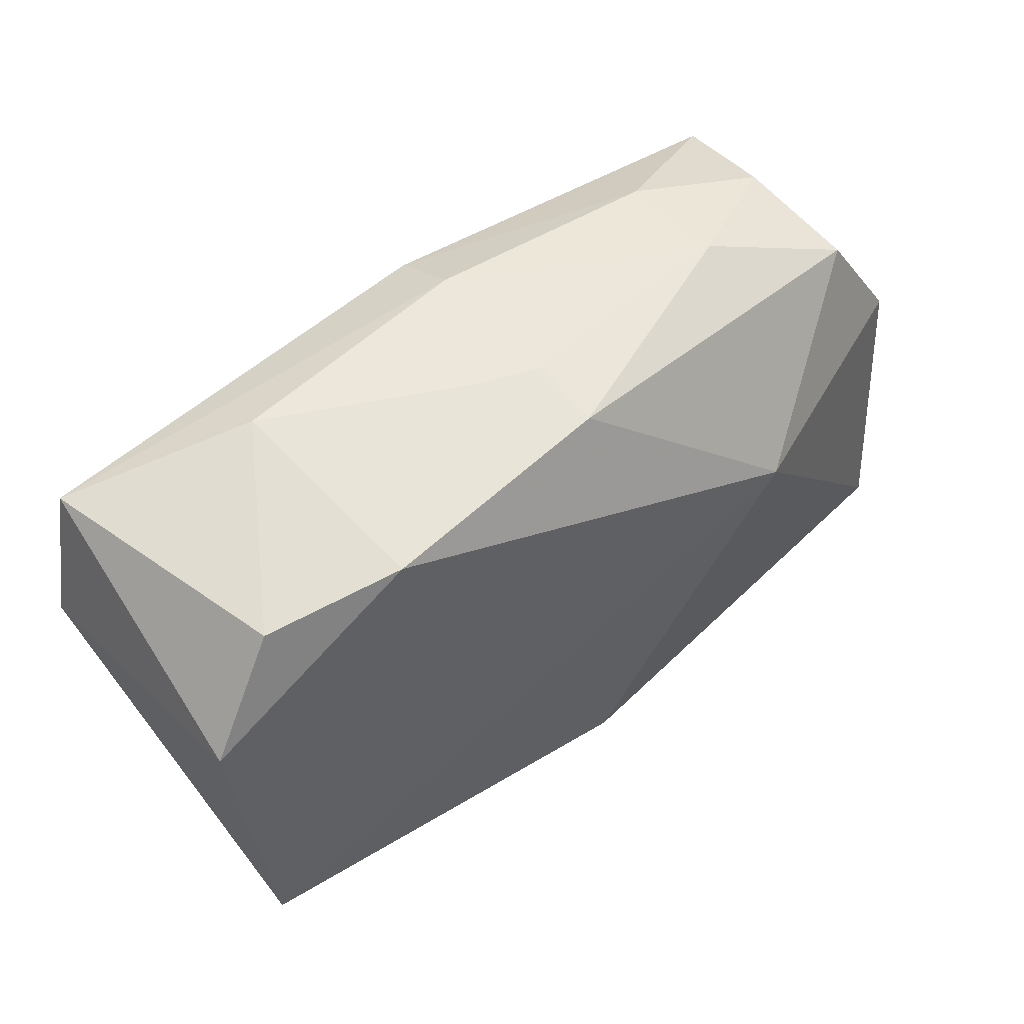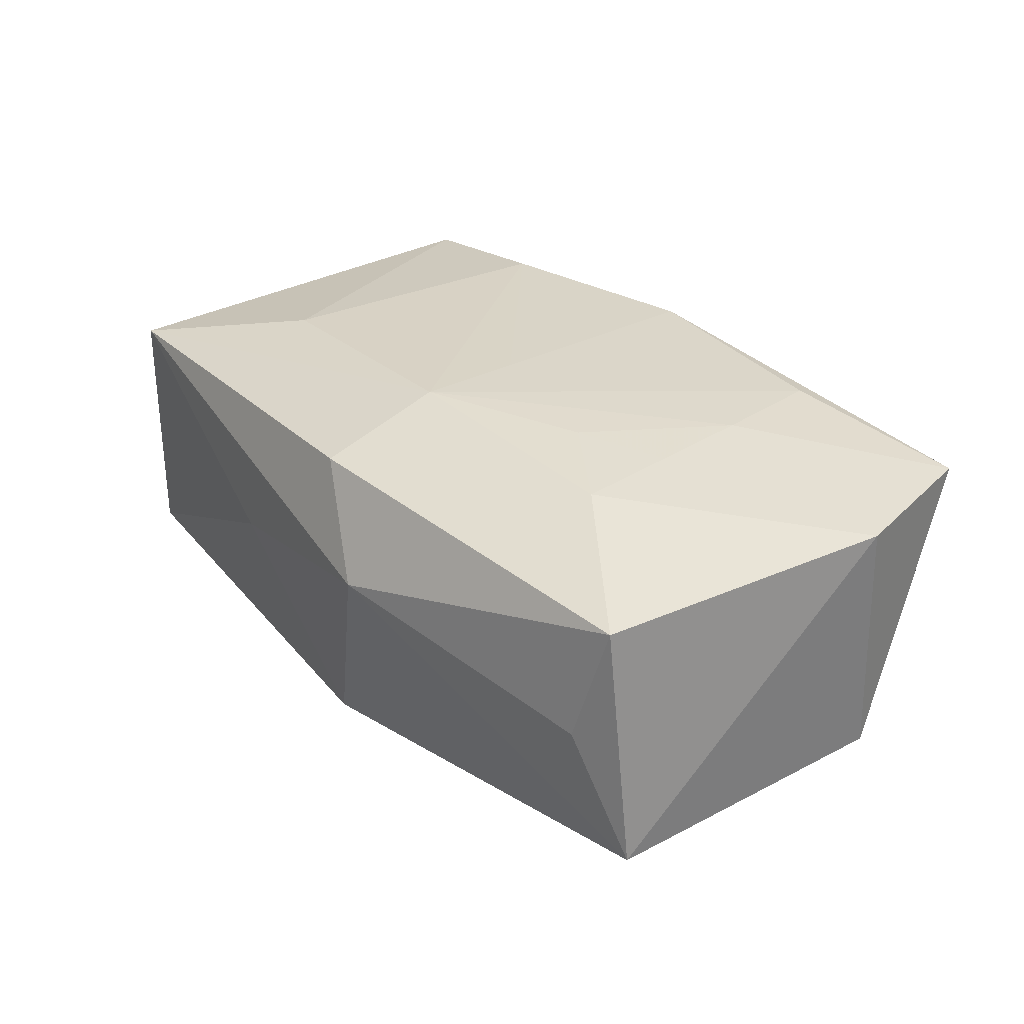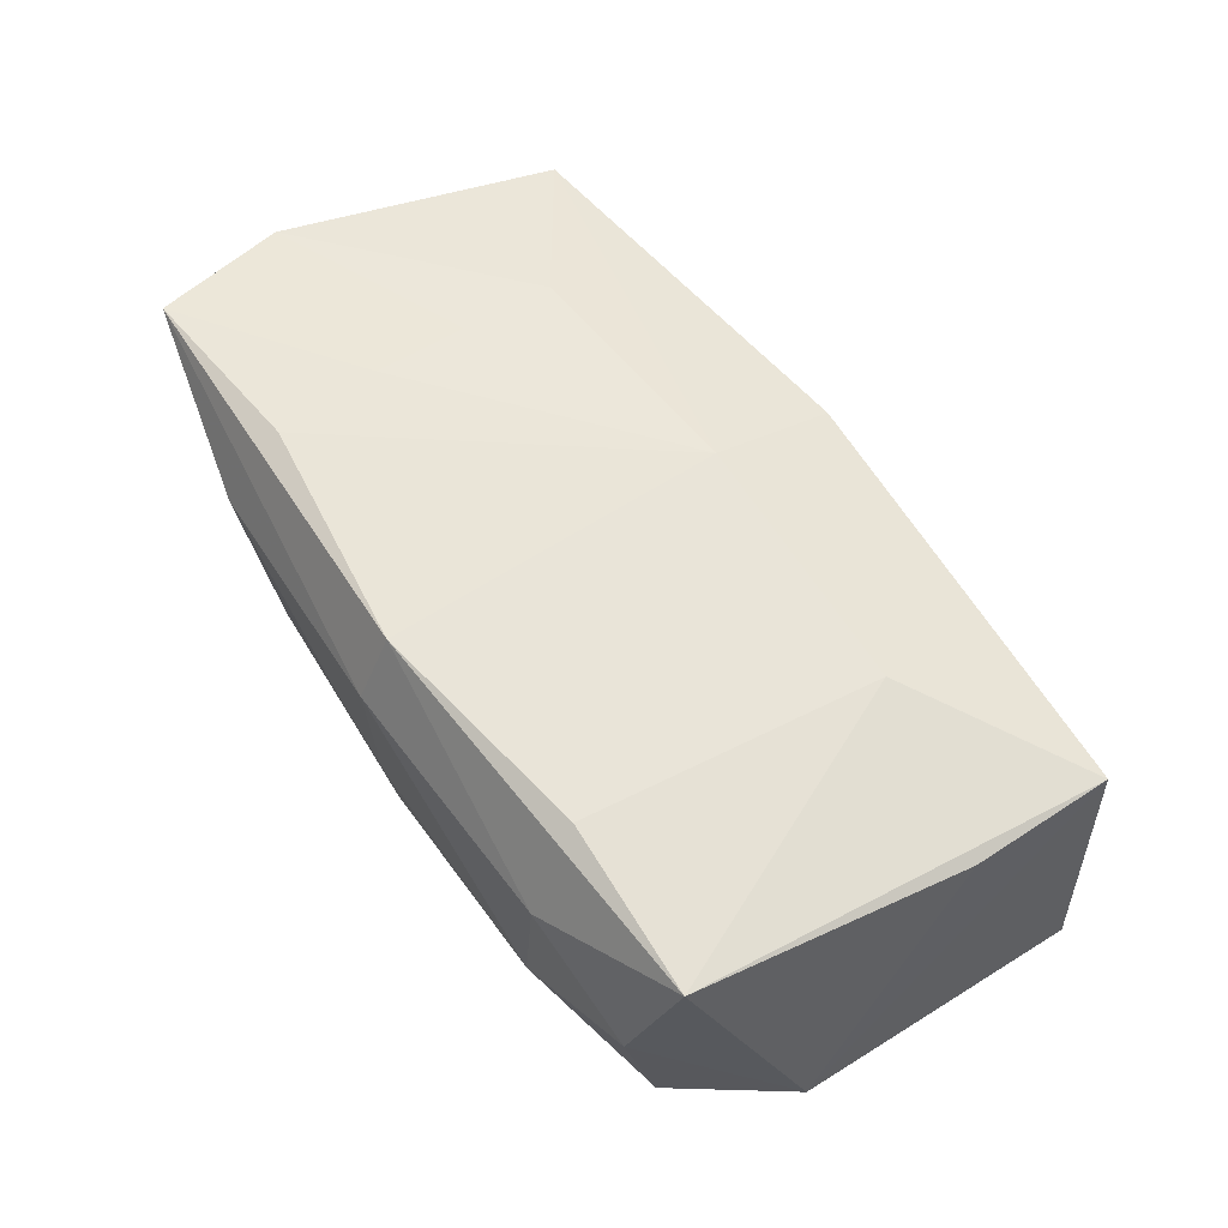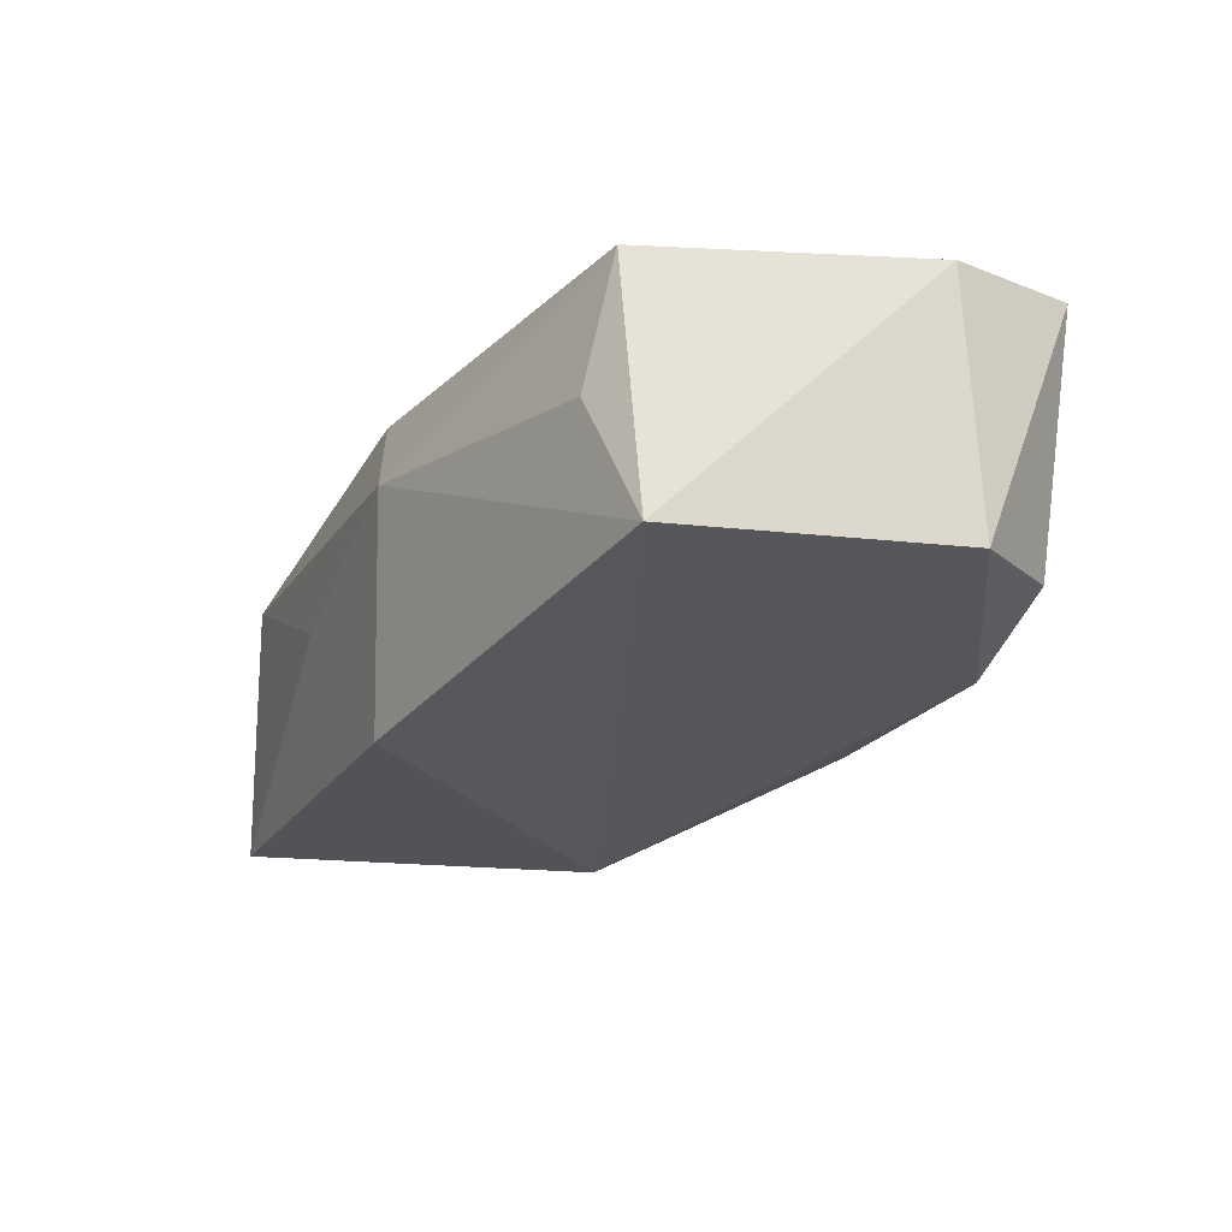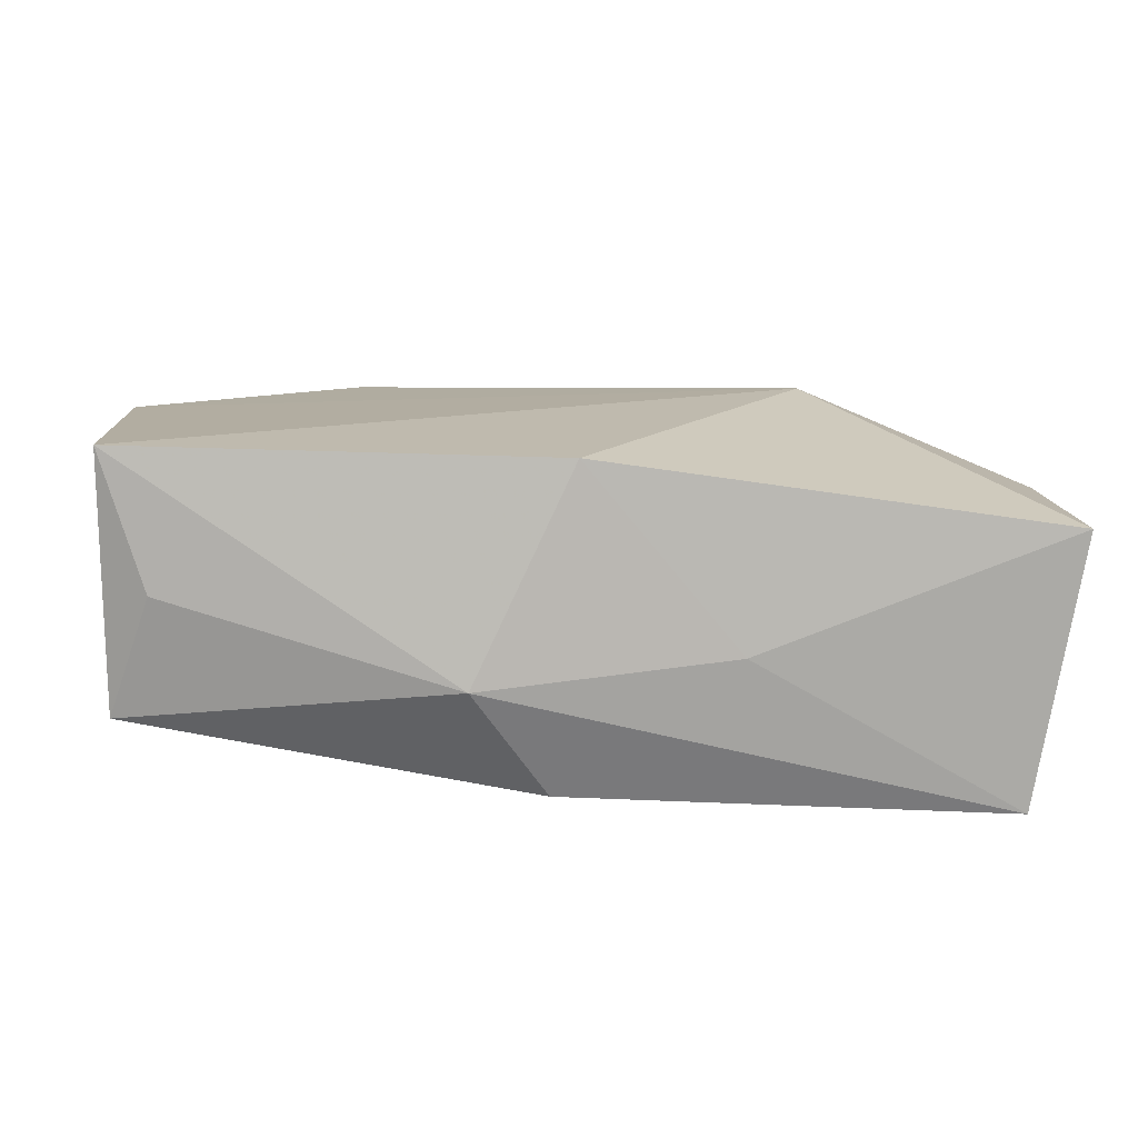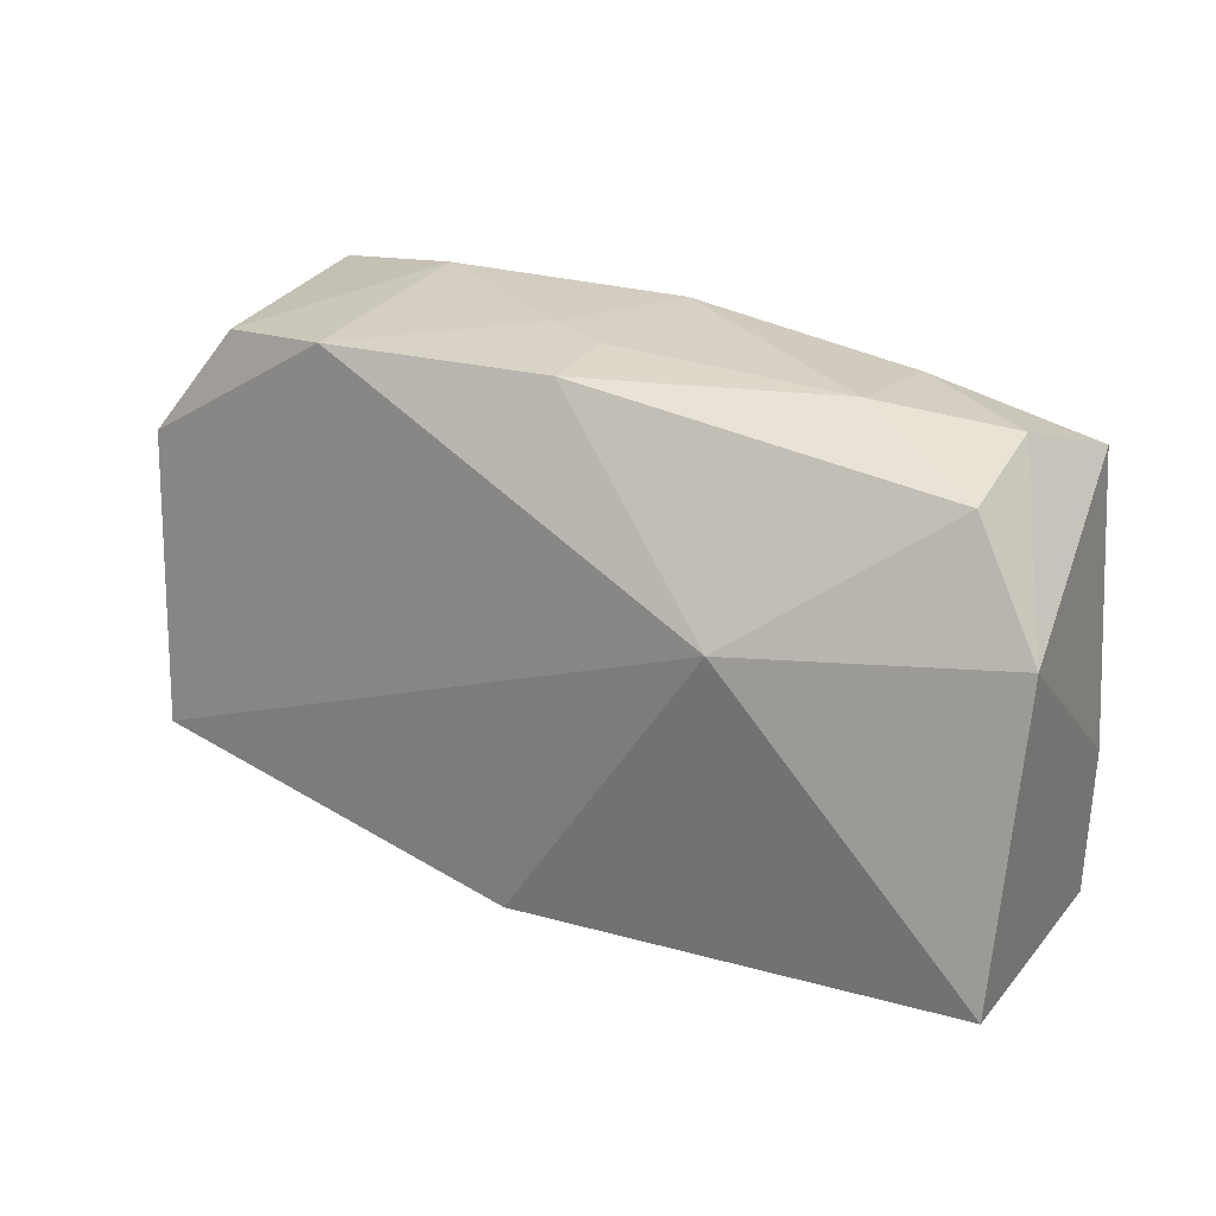
<metadata>
{"format":"obj","ext":"obj","renderer":"f3d","projection":"perspective","resolution":1024,"background":"white","views":[{"elev":54.3,"azim":138.8,"up":"+Y"},{"elev":29.8,"azim":54.1,"up":"+Z"},{"elev":59.3,"azim":-122.1,"up":"+Z"},{"elev":-23.7,"azim":65.4,"up":"+Z"},{"elev":-74.1,"azim":175.2,"up":"+Y"},{"elev":23.0,"azim":-147.2,"up":"+Y"}]}
</metadata>
<code>
v -0.03692 -0.007649 0.01033
v -0.0004811 0.02003 0.01485
v 0.03716 0.01999 0.01348
v -0.02031 0.01608 0.01432
v -0.03646 -0.02006 0.01018
v 0.007744 -0.02361 0.002641
v -0.000532 0.02134 -0.009784
v -0.01303 -0.02212 -0.001354
v 0.01431 -0.003123 0.01442
v 0.02155 0.02292 0.007485
v -0.0005624 0.0223 -0.003572
v -0.03349 0.01715 -0.007917
v -0.03842 -0.01911 -0.01288
v 0.0005232 -0.009748 0.01484
v -0.0005801 0.02292 0.008956
v -0.01783 0.005894 -0.01701
v 0.005313 0.02254 -0.001222
v 0.03943 0.009842 -0.009745
v 0.04037 0.008129 0.01229
v -0.02221 -0.009761 0.01383
v 0.02156 0.008664 0.01461
v -0.03945 0.007149 -0.009678
v -0.02181 0.02148 -0.002464
v 0.03235 0.01922 -0.007861
v -0.03479 0.01604 0.0124
v 0.02032 0.01807 0.01485
v 0.03795 -0.01558 -0.01221
v 0.02239 -0.00791 0.01335
v 0.0359 -0.01647 0.0096
v 0.0207 0.02071 -0.01093
v -0.03254 0.0195 0.002284
v 0.03303 -0.01789 -0.001137
v -0.02199 0.02083 0.007295
v 0.0008856 -0.02074 -0.01548
v 0.0002072 -0.0003794 0.01485
v 0.02201 0.0004279 0.01401
v 0.0008959 -0.02083 0.01153
f 16 27 34
f 29 27 19
f 14 29 28
f 28 29 19
f 27 29 32
f 25 4 2
f 2 3 15
f 15 3 10
f 18 27 16
f 16 30 18
f 19 27 18
f 18 3 19
f 14 28 9
f 19 3 36
f 36 28 19
f 36 9 28
f 17 10 30
f 17 11 15
f 15 10 17
f 7 30 16
f 16 12 7
f 7 17 30
f 11 17 7
f 20 5 14
f 14 4 20
f 20 4 25
f 25 5 20
f 37 29 14
f 14 5 37
f 35 4 14
f 35 2 4
f 3 2 26
f 2 35 26
f 26 35 14
f 3 18 24
f 24 10 3
f 24 18 30
f 30 10 24
f 33 31 25
f 33 2 15
f 25 2 33
f 23 7 12
f 12 31 23
f 11 7 23
f 31 33 23
f 15 11 23
f 23 33 15
f 6 37 5
f 29 37 6
f 6 34 27
f 27 32 6
f 6 32 29
f 1 5 25
f 22 12 16
f 25 31 22
f 22 31 12
f 22 1 25
f 5 1 22
f 16 34 13
f 13 22 16
f 5 22 13
f 21 36 3
f 3 26 21
f 9 36 21
f 14 9 21
f 21 26 14
f 8 6 5
f 5 13 8
f 34 6 8
f 8 13 34

</code>
